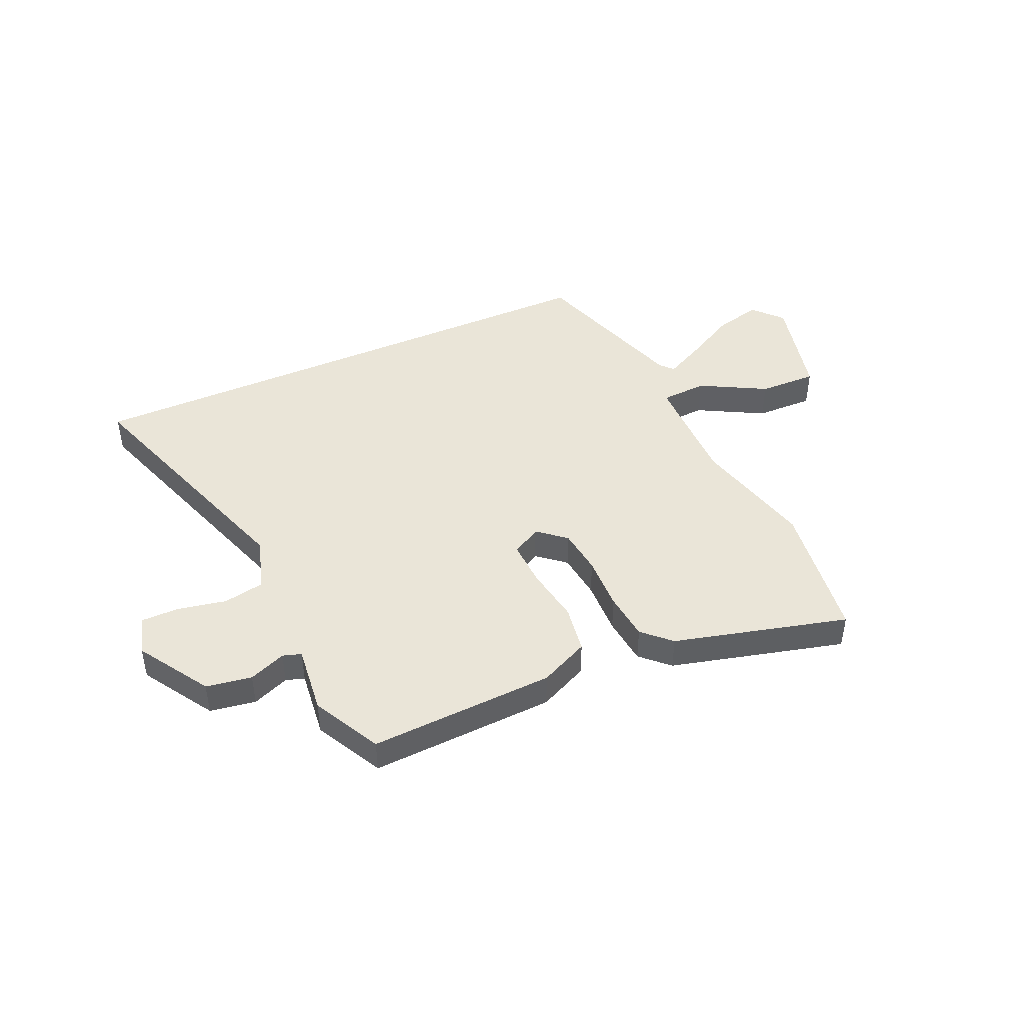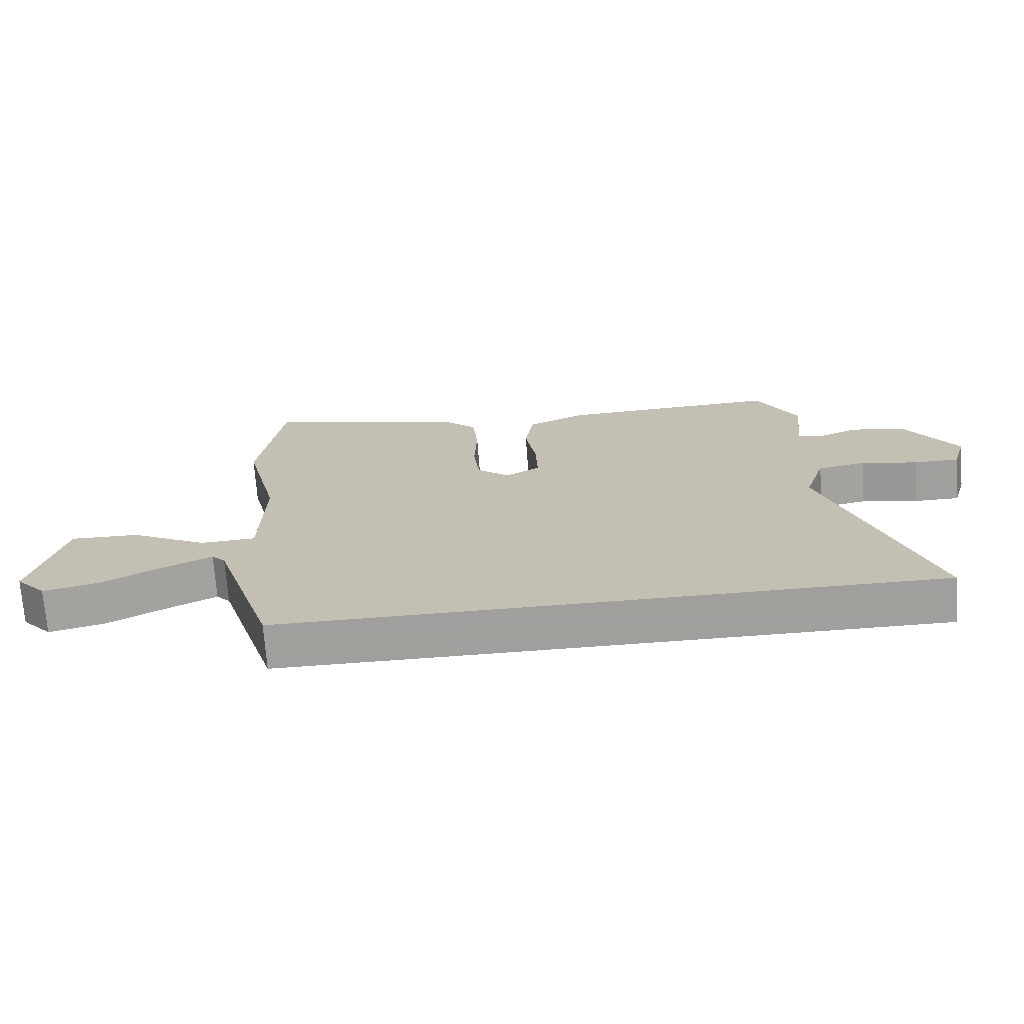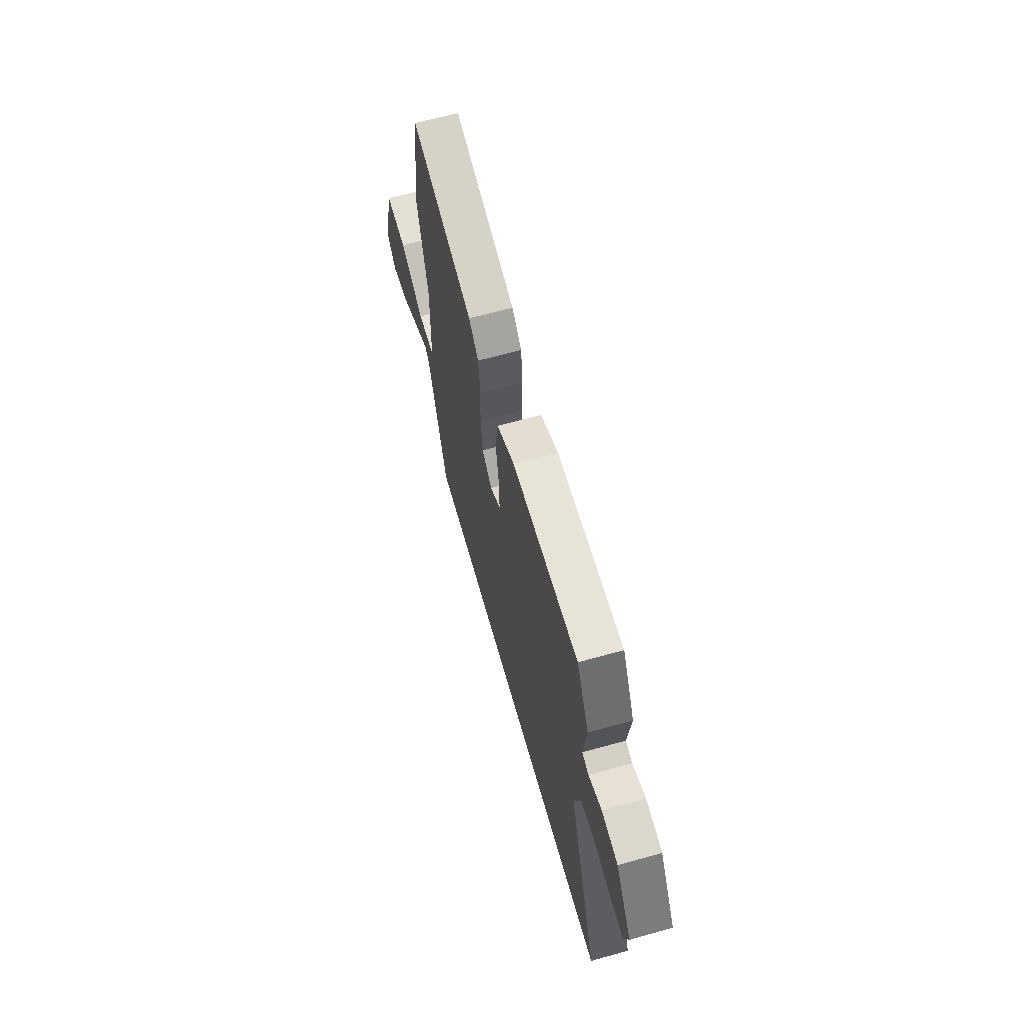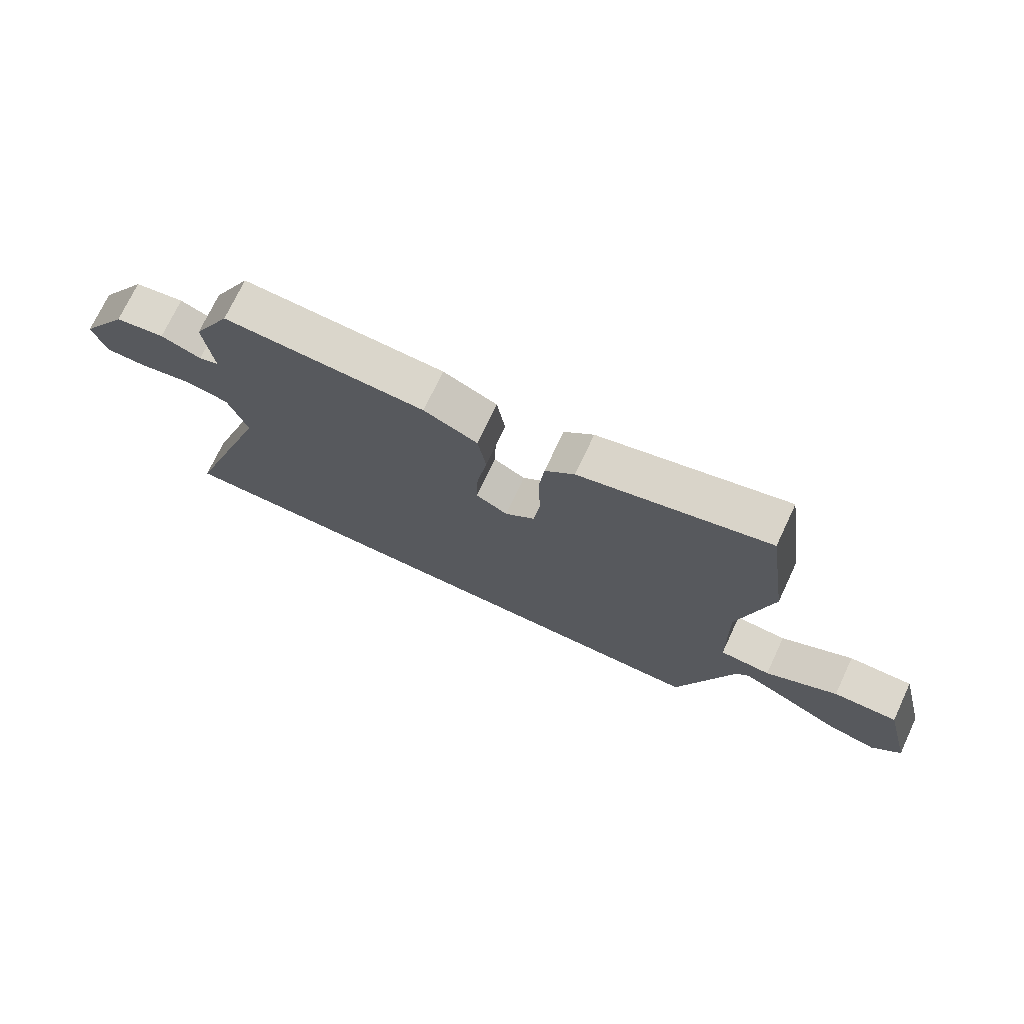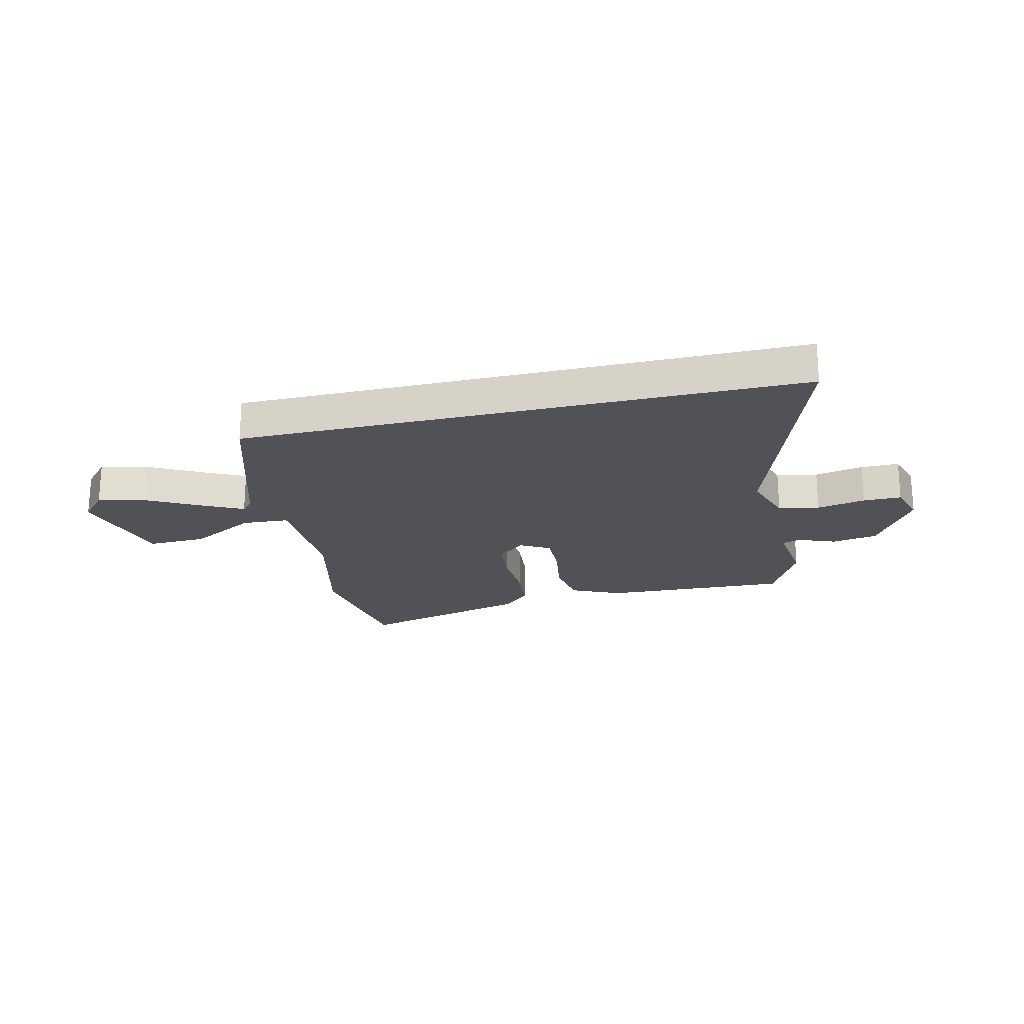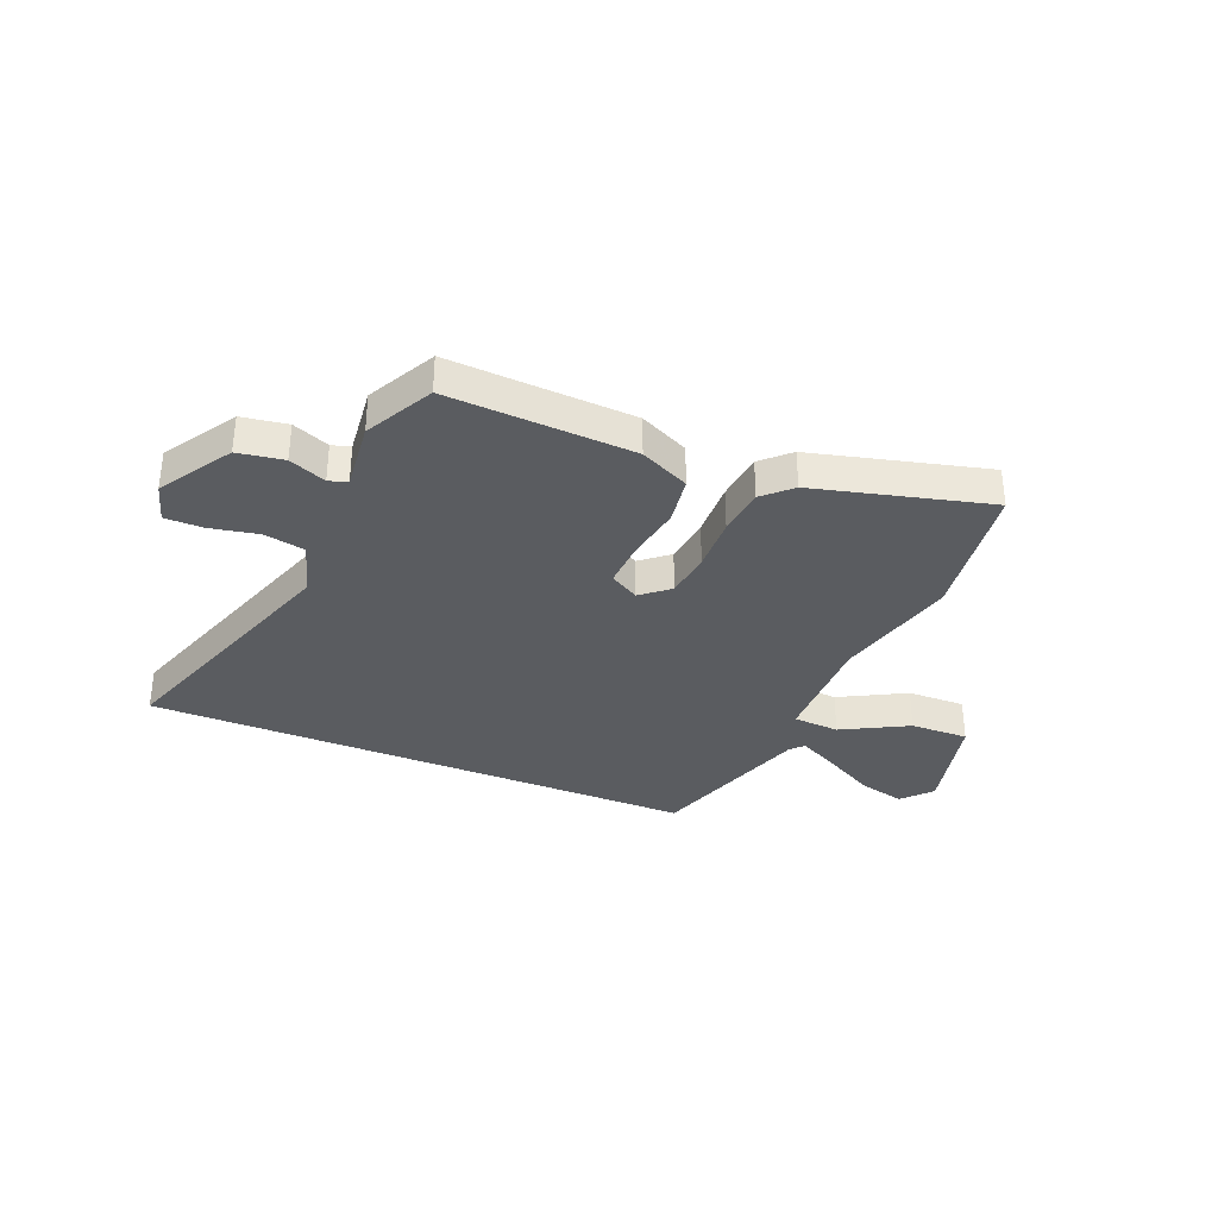
<metadata>
{"format":"obj","ext":"obj","renderer":"f3d","projection":"perspective","resolution":1024,"background":"white","views":[{"elev":44.6,"azim":-24.2,"up":"+Y"},{"elev":-71.5,"azim":-175.8,"up":"+Z"},{"elev":64.2,"azim":-105.7,"up":"+Z"},{"elev":73.1,"azim":25.2,"up":"+Z"},{"elev":-21.2,"azim":-166.5,"up":"+Y"},{"elev":-34.2,"azim":-22.7,"up":"+Y"}]}
</metadata>
<code>
v -0.431 0.07 0.521
v -0.09 0.07 0.506
v 0.001 0.07 0.464
v 0.015 0.07 0.375
v -0.002 0.07 0.271
v -0.005 0.07 0.186
v 0.049 0.07 0.155
v 0.1 0.07 0.198
v 0.11 0.07 0.284
v 0.106 0.07 0.386
v 0.115 0.07 0.475
v 0.165 0.07 0.523
v 0.485 0.07 0.607
v 0.522 0.07 0.346
v 0.467 0.07 0.119
v 0.471 0.07 -0.095
v 0.557 0.07 -0.1
v 0.678 0.07 -0.034
v 0.786 0.07 -0.031
v 0.835 0.07 -0.229
v 0.787 0.07 -0.283
v 0.7 0.07 -0.262
v 0.604 0.07 -0.21
v 0.53 0.07 -0.173
v 0.508 0.07 -0.197
v 0.412 0.07 -0.5
v -0.616 0.07 -0.5
v -0.46 0.07 -0.031
v -0.492 0.07 0.069
v -0.567 0.07 0.083
v -0.656 0.07 0.065
v -0.726 0.07 0.065
v -0.748 0.07 0.138
v -0.666 0.07 0.27
v -0.582 0.07 0.284
v -0.514 0.07 0.257
v -0.48 0.07 0.268
v -0.495 0.07 0.396
v -0.431 0 0.521
v -0.09 0 0.506
v 0.001 0 0.464
v 0.015 0 0.375
v -0.002 0 0.271
v -0.005 0 0.186
v 0.049 0 0.155
v 0.1 0 0.198
v 0.11 0 0.284
v 0.106 0 0.386
v 0.115 0 0.475
v 0.165 0 0.523
v 0.485 0 0.607
v 0.522 0 0.346
v 0.467 0 0.119
v 0.471 0 -0.095
v 0.557 0 -0.1
v 0.678 0 -0.034
v 0.786 0 -0.031
v 0.835 0 -0.229
v 0.787 0 -0.283
v 0.7 0 -0.262
v 0.604 0 -0.21
v 0.53 0 -0.173
v 0.508 0 -0.197
v 0.412 0 -0.5
v -0.616 0 -0.5
v -0.46 0 -0.031
v -0.492 0 0.069
v -0.567 0 0.083
v -0.656 0 0.065
v -0.726 0 0.065
v -0.748 0 0.138
v -0.666 0 0.27
v -0.582 0 0.284
v -0.514 0 0.257
v -0.48 0 0.268
v -0.495 0 0.396
f 3 4 5
f 2 3 5
f 1 2 5
f 38 1 5
f 37 38 5
f 36 37 5 6
f 34 35 36
f 33 34 36
f 32 33 36
f 31 32 36
f 30 31 36
f 36 6 7
f 30 36 7
f 29 30 7
f 28 29 7
f 27 28 7
f 26 27 7
f 25 26 7
f 24 25 7 8
f 23 24 8
f 21 22 23
f 20 21 23
f 19 20 23
f 18 19 23
f 17 18 23
f 16 17 23
f 16 23 8
f 15 16 8 9
f 13 14 15
f 12 13 15
f 11 12 15
f 10 11 15
f 9 10 15
f 43 42 41
f 43 41 40
f 43 40 39
f 43 39 76
f 43 76 75
f 44 43 75 74
f 74 73 72
f 74 72 71
f 74 71 70
f 74 70 69
f 74 69 68
f 45 44 74
f 45 74 68
f 45 68 67
f 45 67 66
f 45 66 65
f 45 65 64
f 45 64 63
f 46 45 63 62
f 46 62 61
f 61 60 59
f 61 59 58
f 61 58 57
f 61 57 56
f 61 56 55
f 61 55 54
f 46 61 54
f 47 46 54 53
f 53 52 51
f 53 51 50
f 53 50 49
f 53 49 48
f 53 48 47
f 1 39 40 2
f 2 40 41 3
f 3 41 42 4
f 4 42 43 5
f 5 43 44 6
f 6 44 45 7
f 7 45 46 8
f 8 46 47 9
f 9 47 48 10
f 10 48 49 11
f 11 49 50 12
f 12 50 51 13
f 13 51 52 14
f 14 52 53 15
f 15 53 54 16
f 16 54 55 17
f 17 55 56 18
f 18 56 57 19
f 19 57 58 20
f 20 58 59 21
f 21 59 60 22
f 22 60 61 23
f 23 61 62 24
f 24 62 63 25
f 25 63 64 26
f 26 64 65 27
f 27 65 66 28
f 28 66 67 29
f 29 67 68 30
f 30 68 69 31
f 31 69 70 32
f 32 70 71 33
f 33 71 72 34
f 34 72 73 35
f 35 73 74 36
f 36 74 75 37
f 37 75 76 38
f 38 76 39 1

</code>
